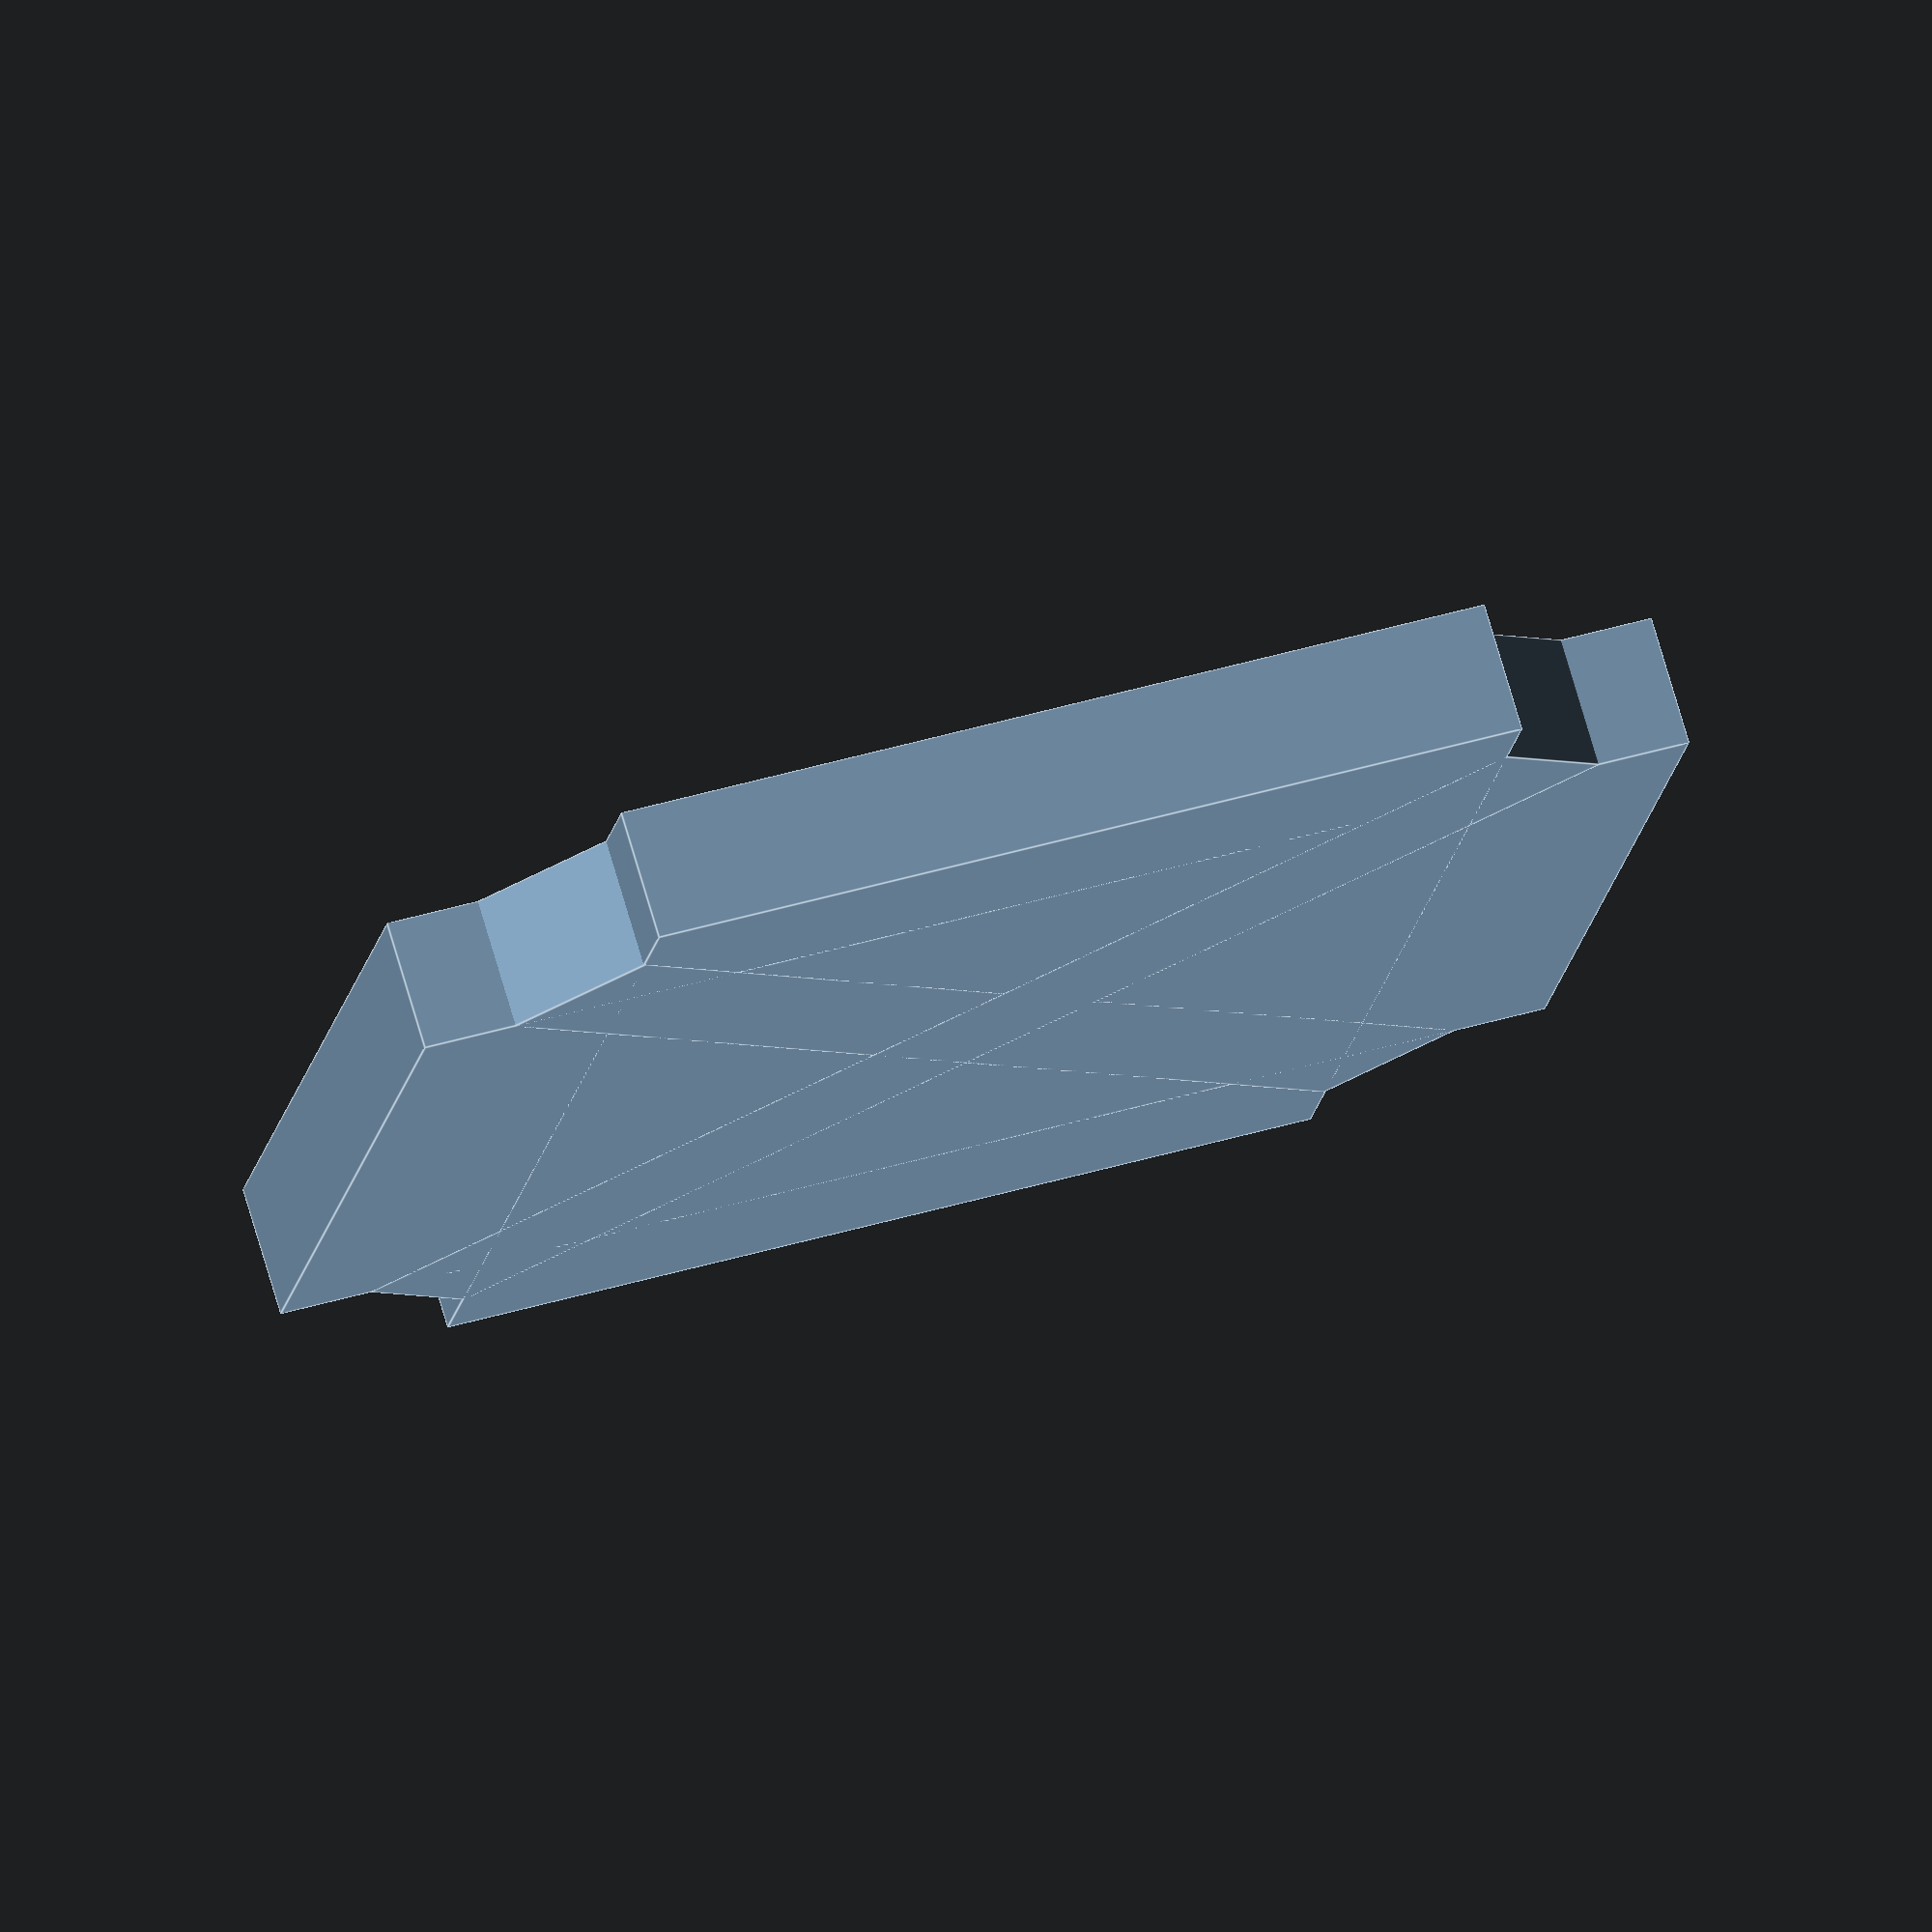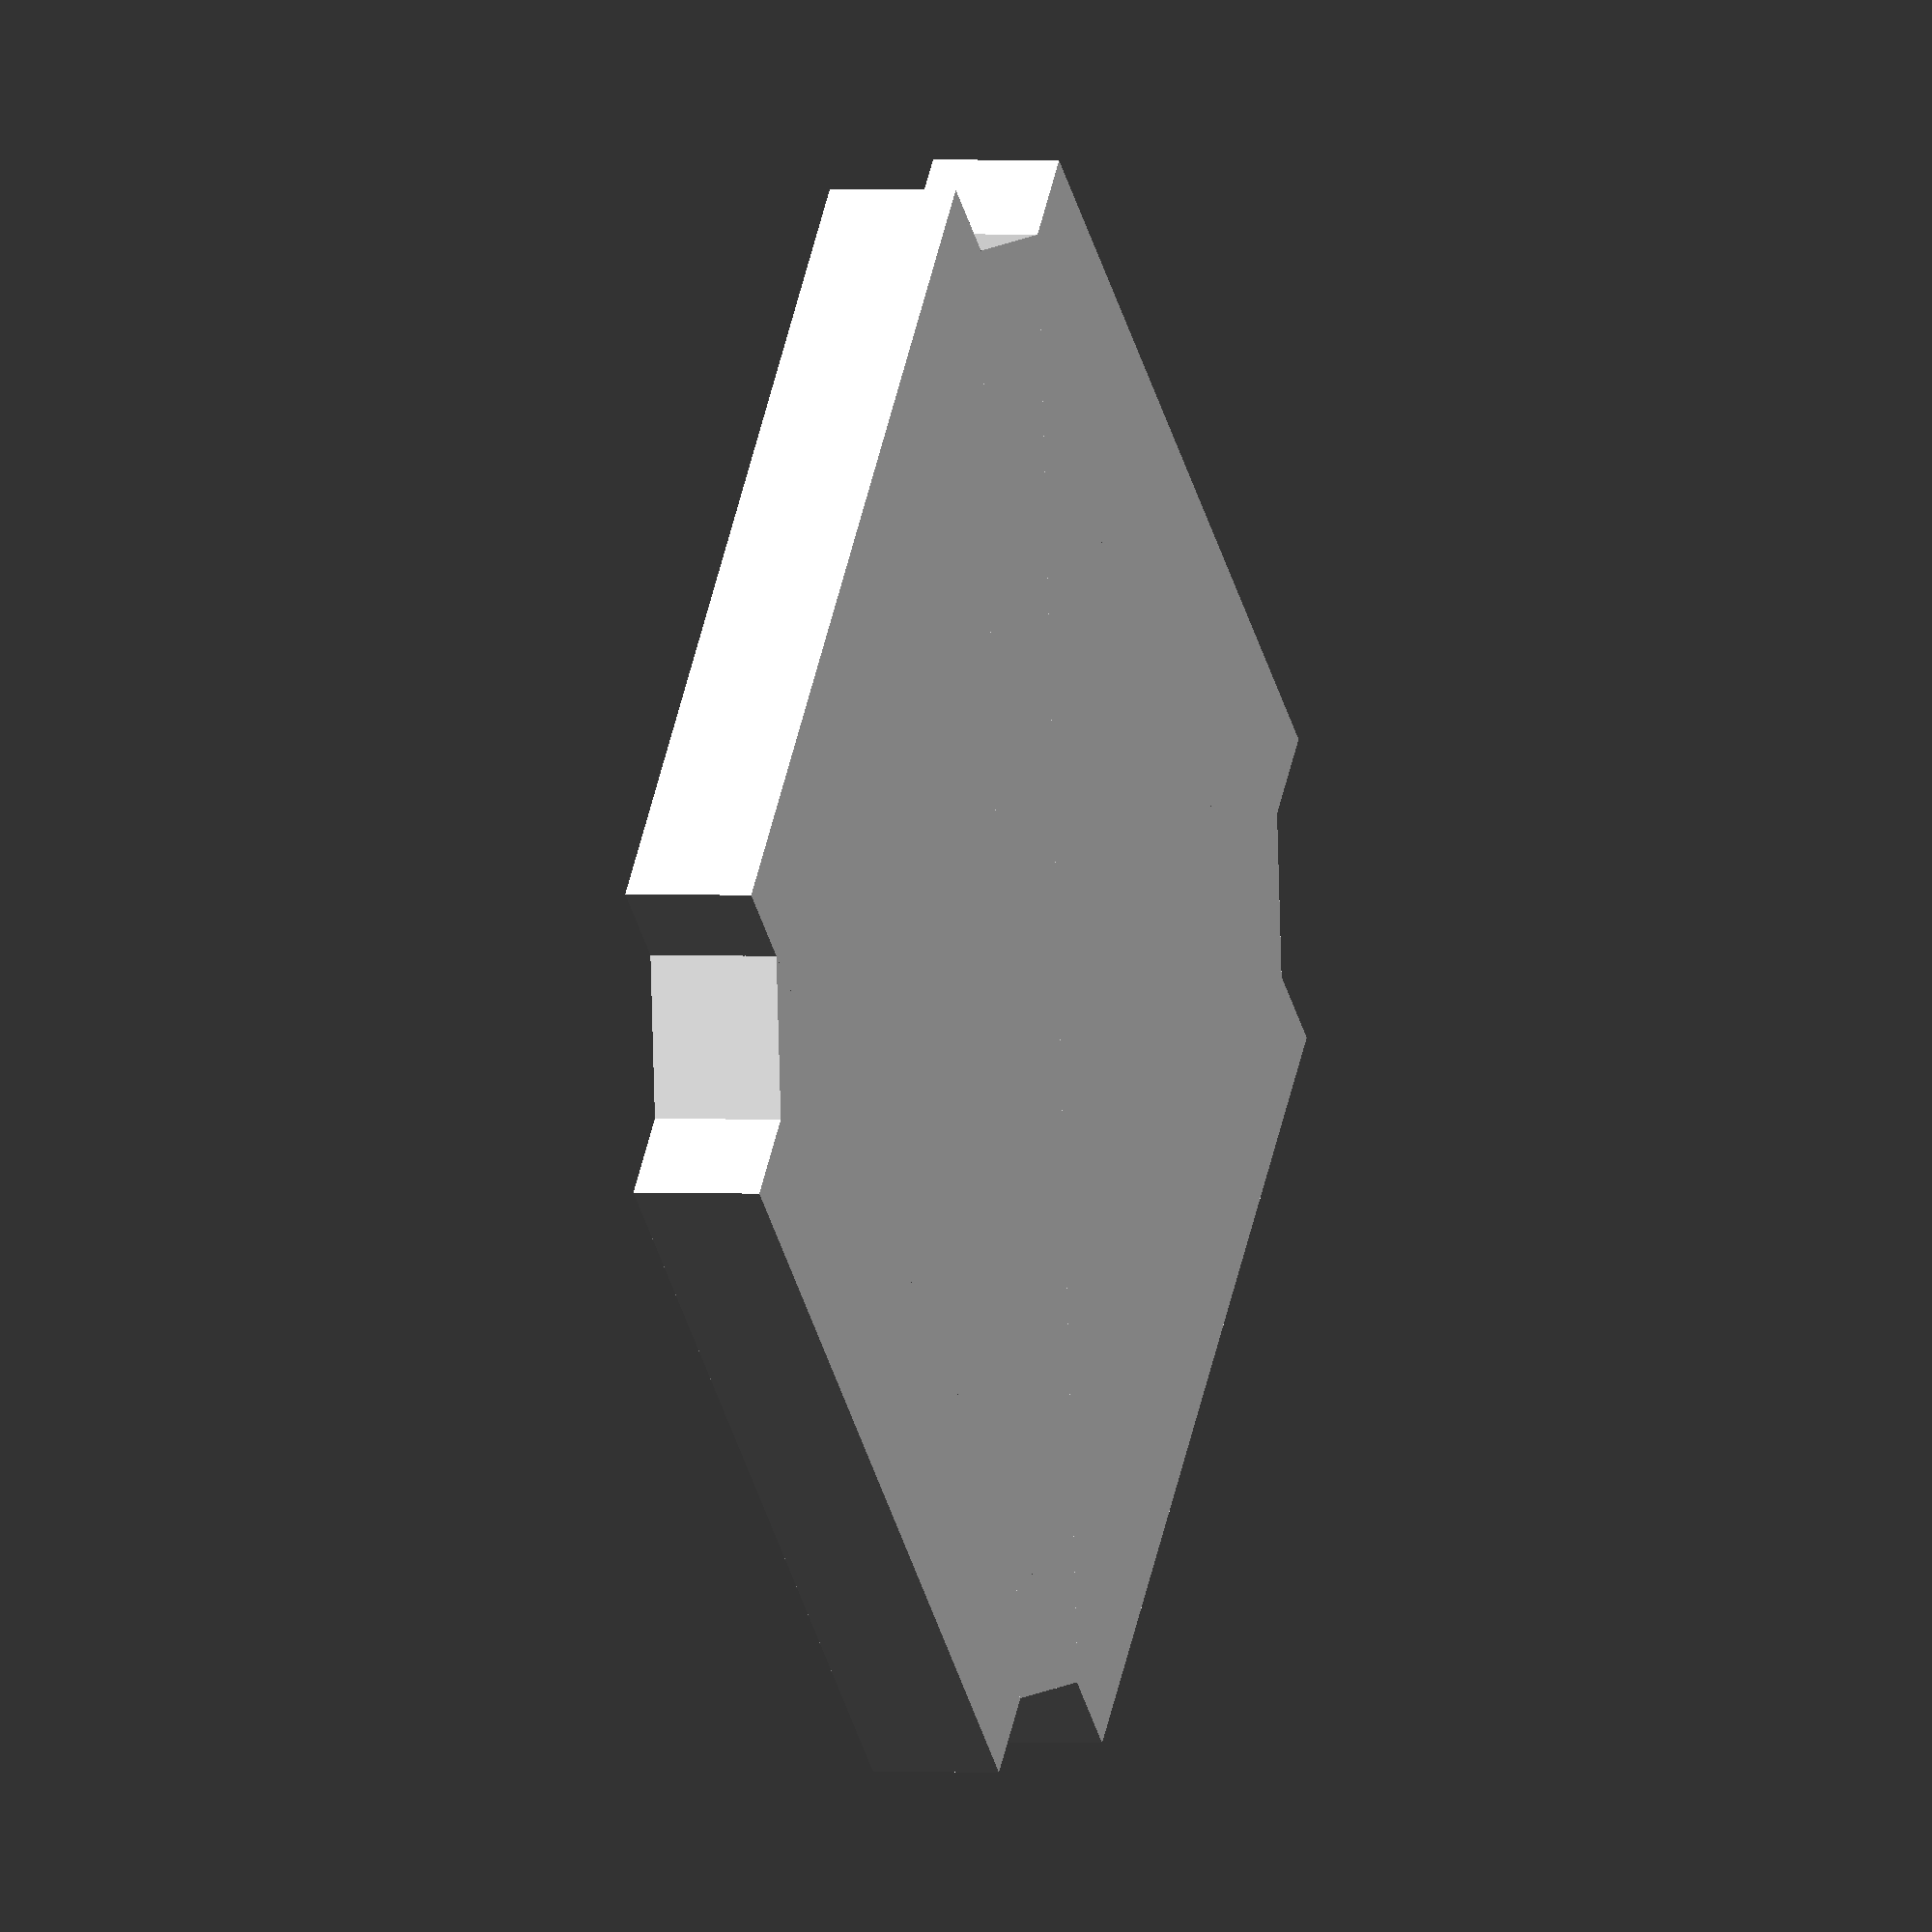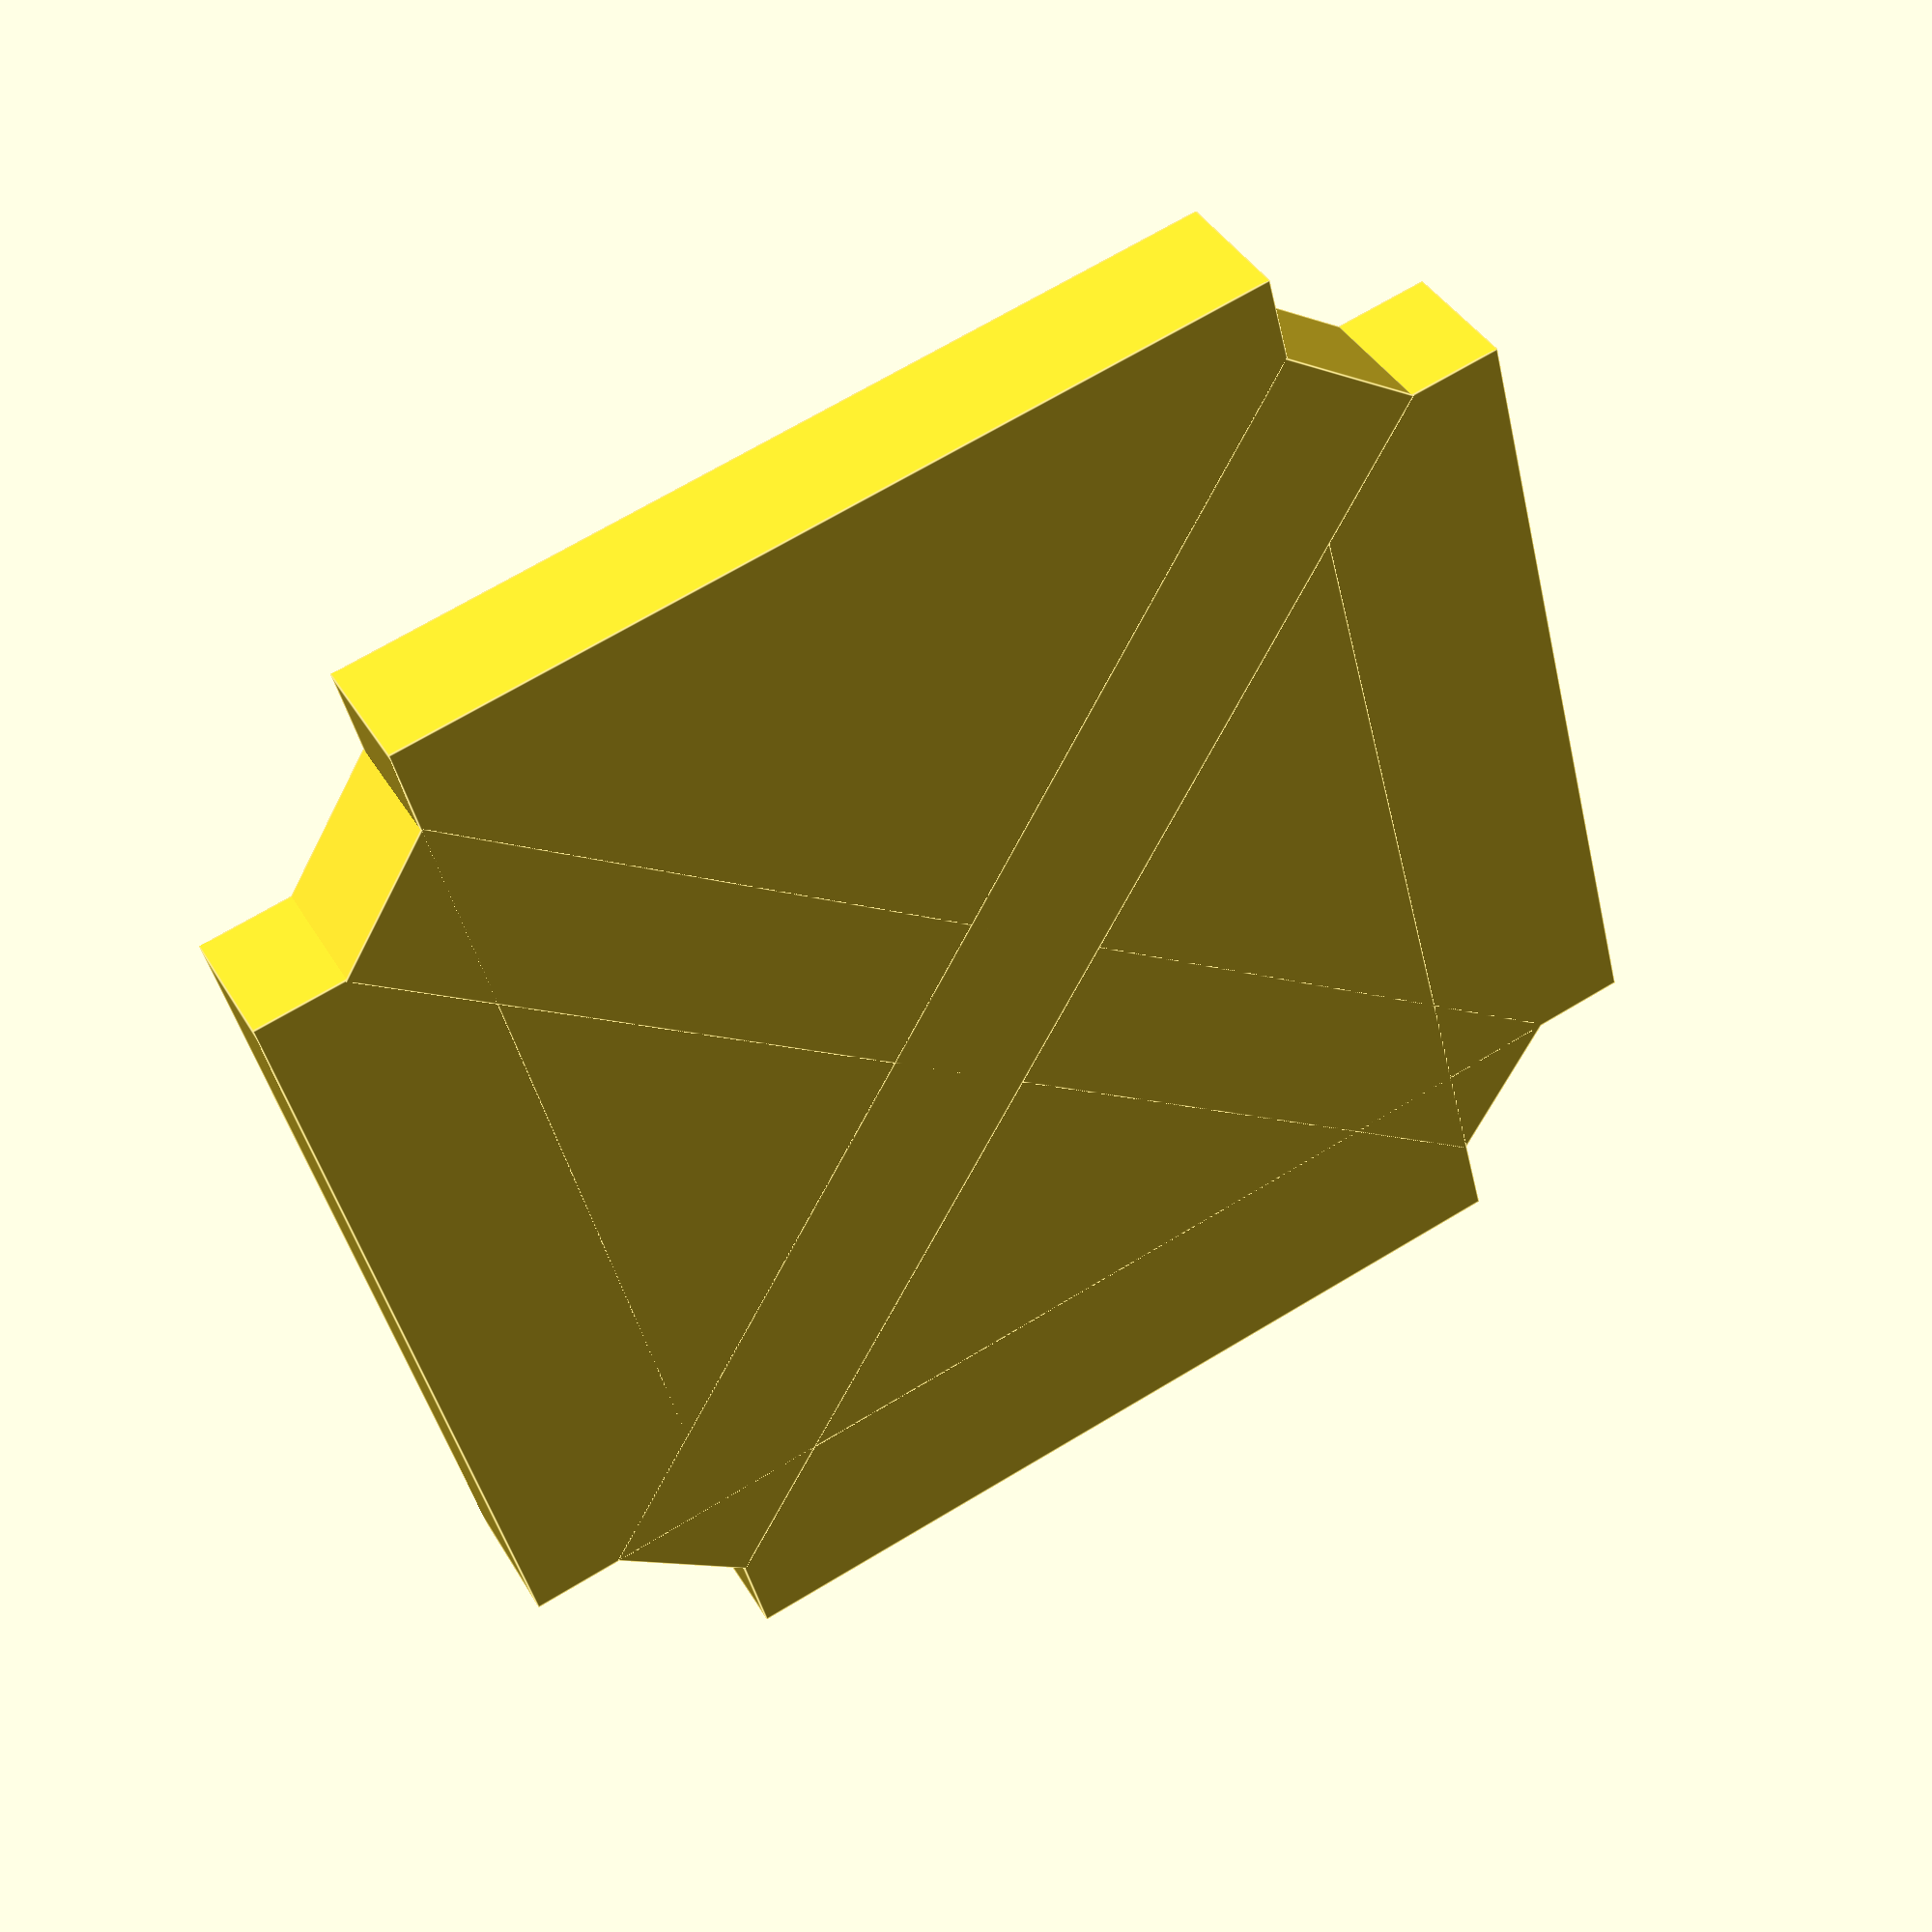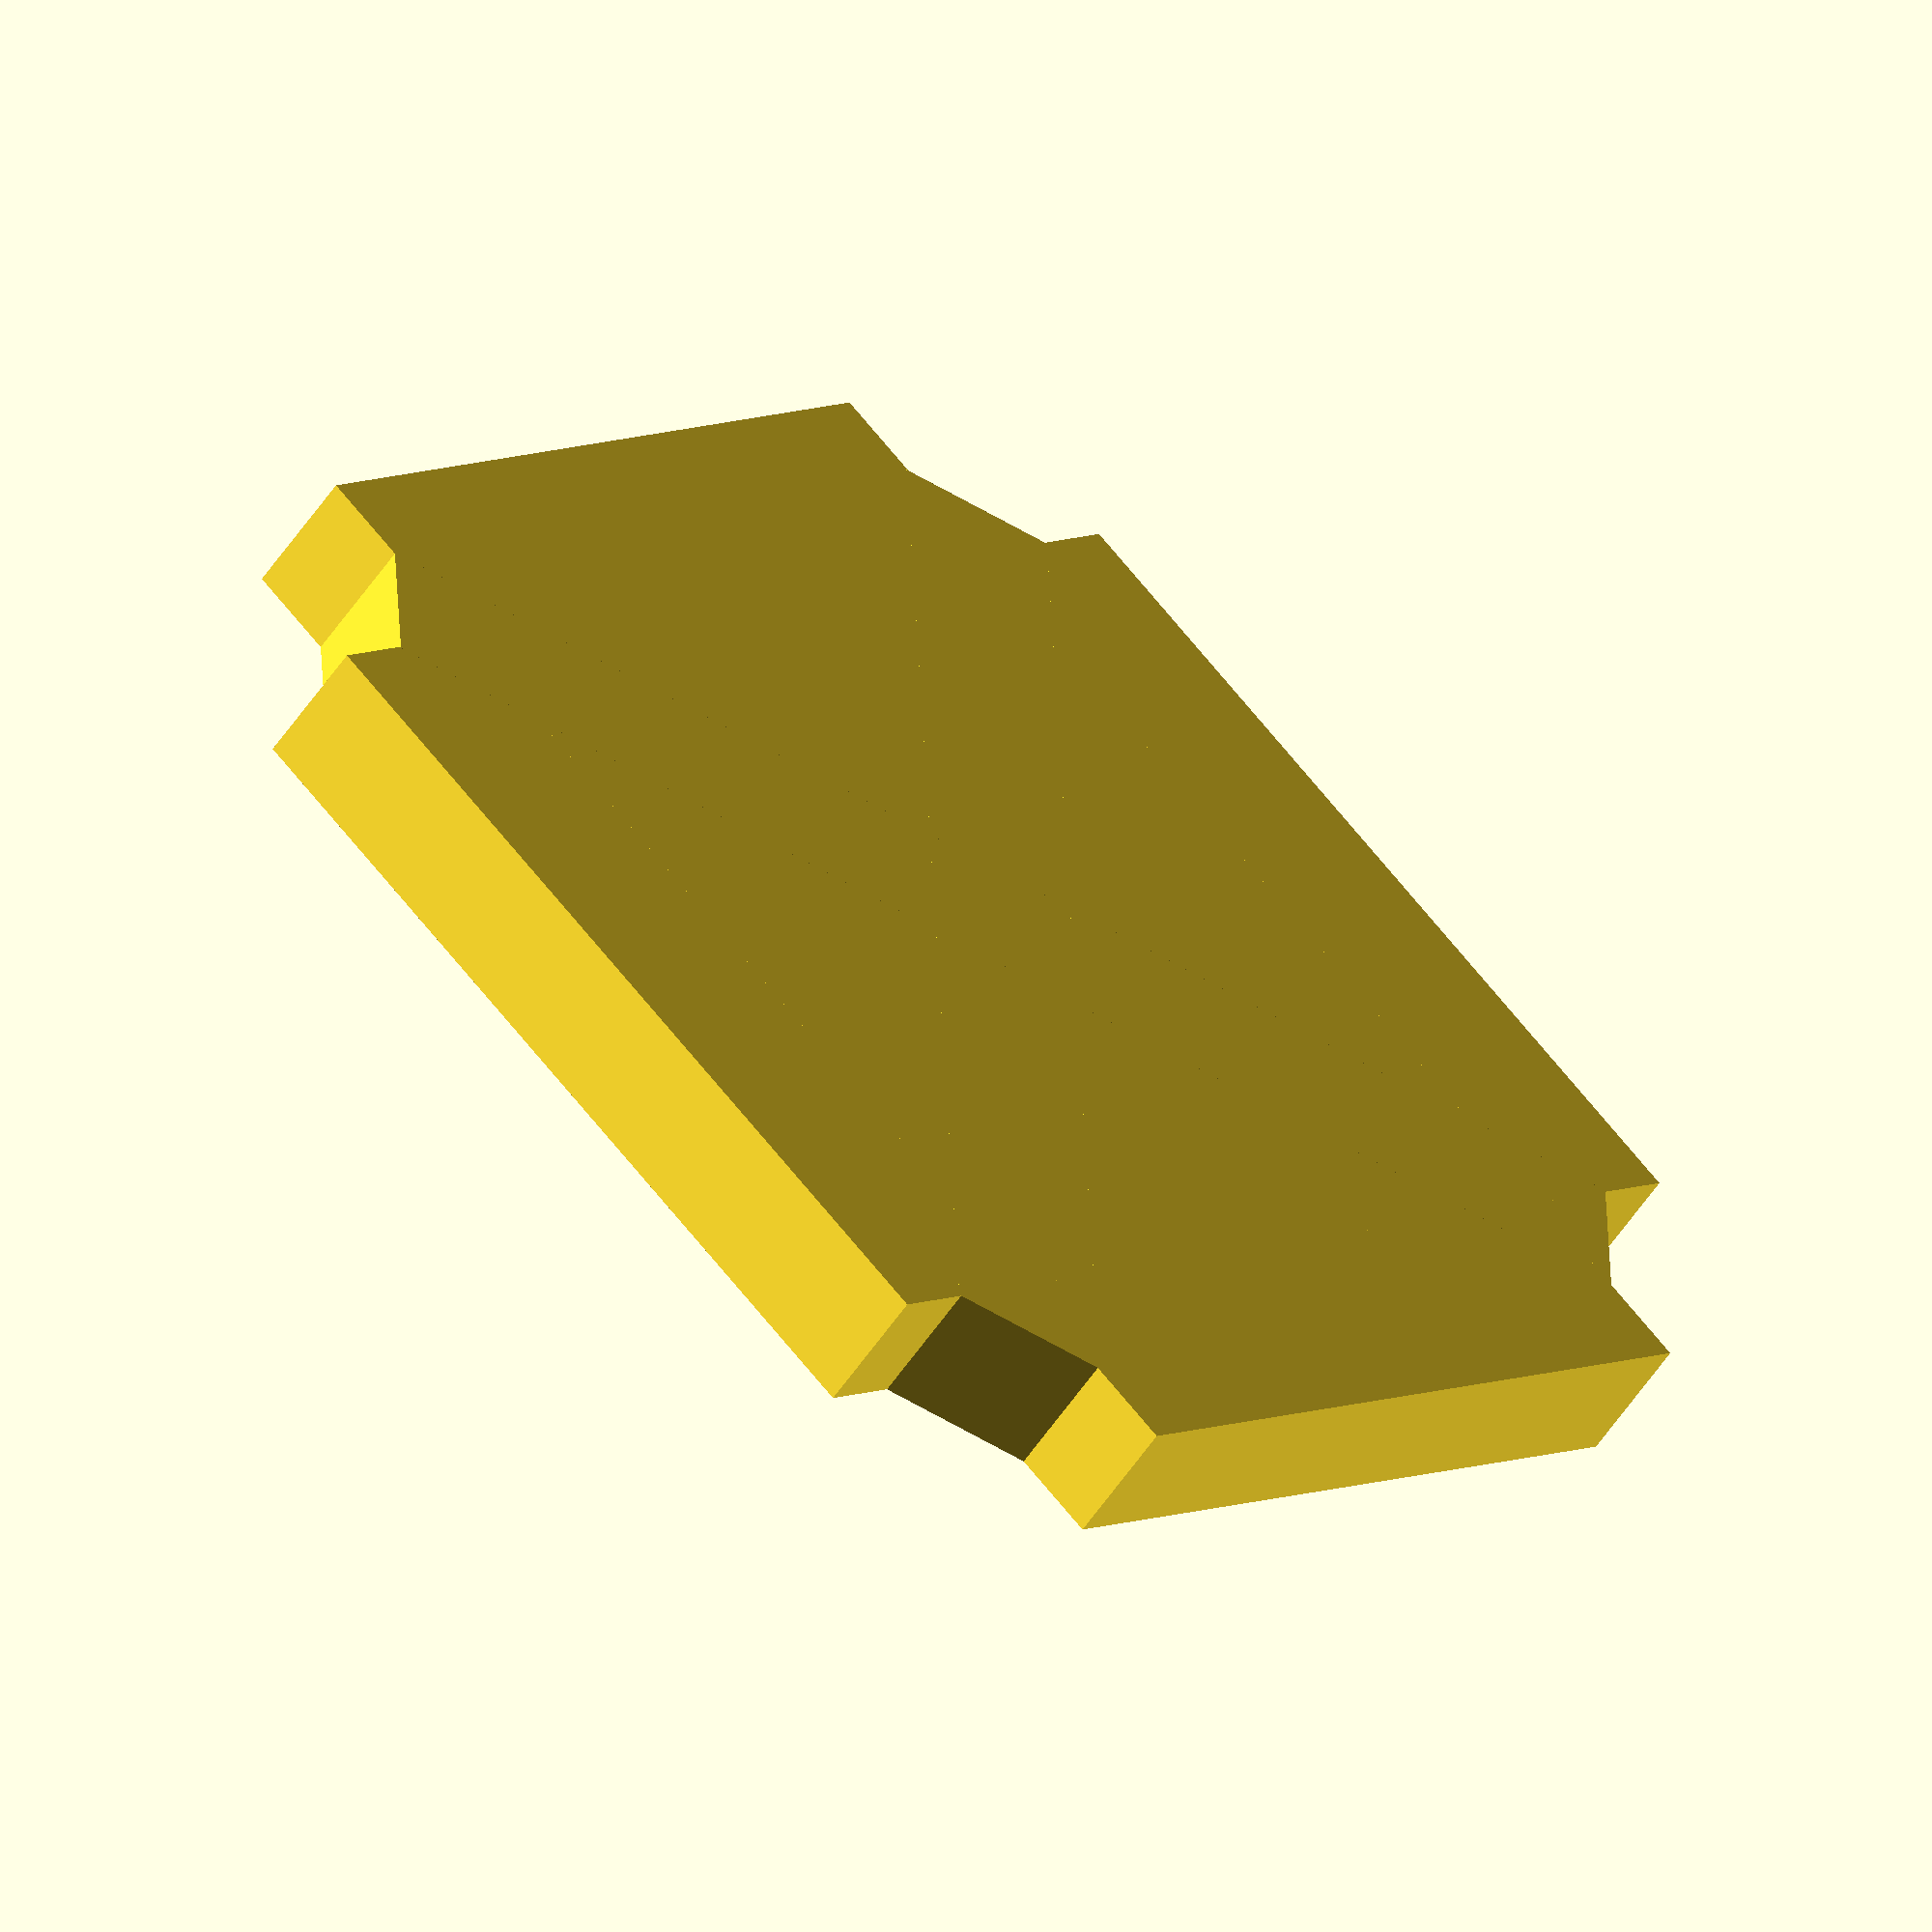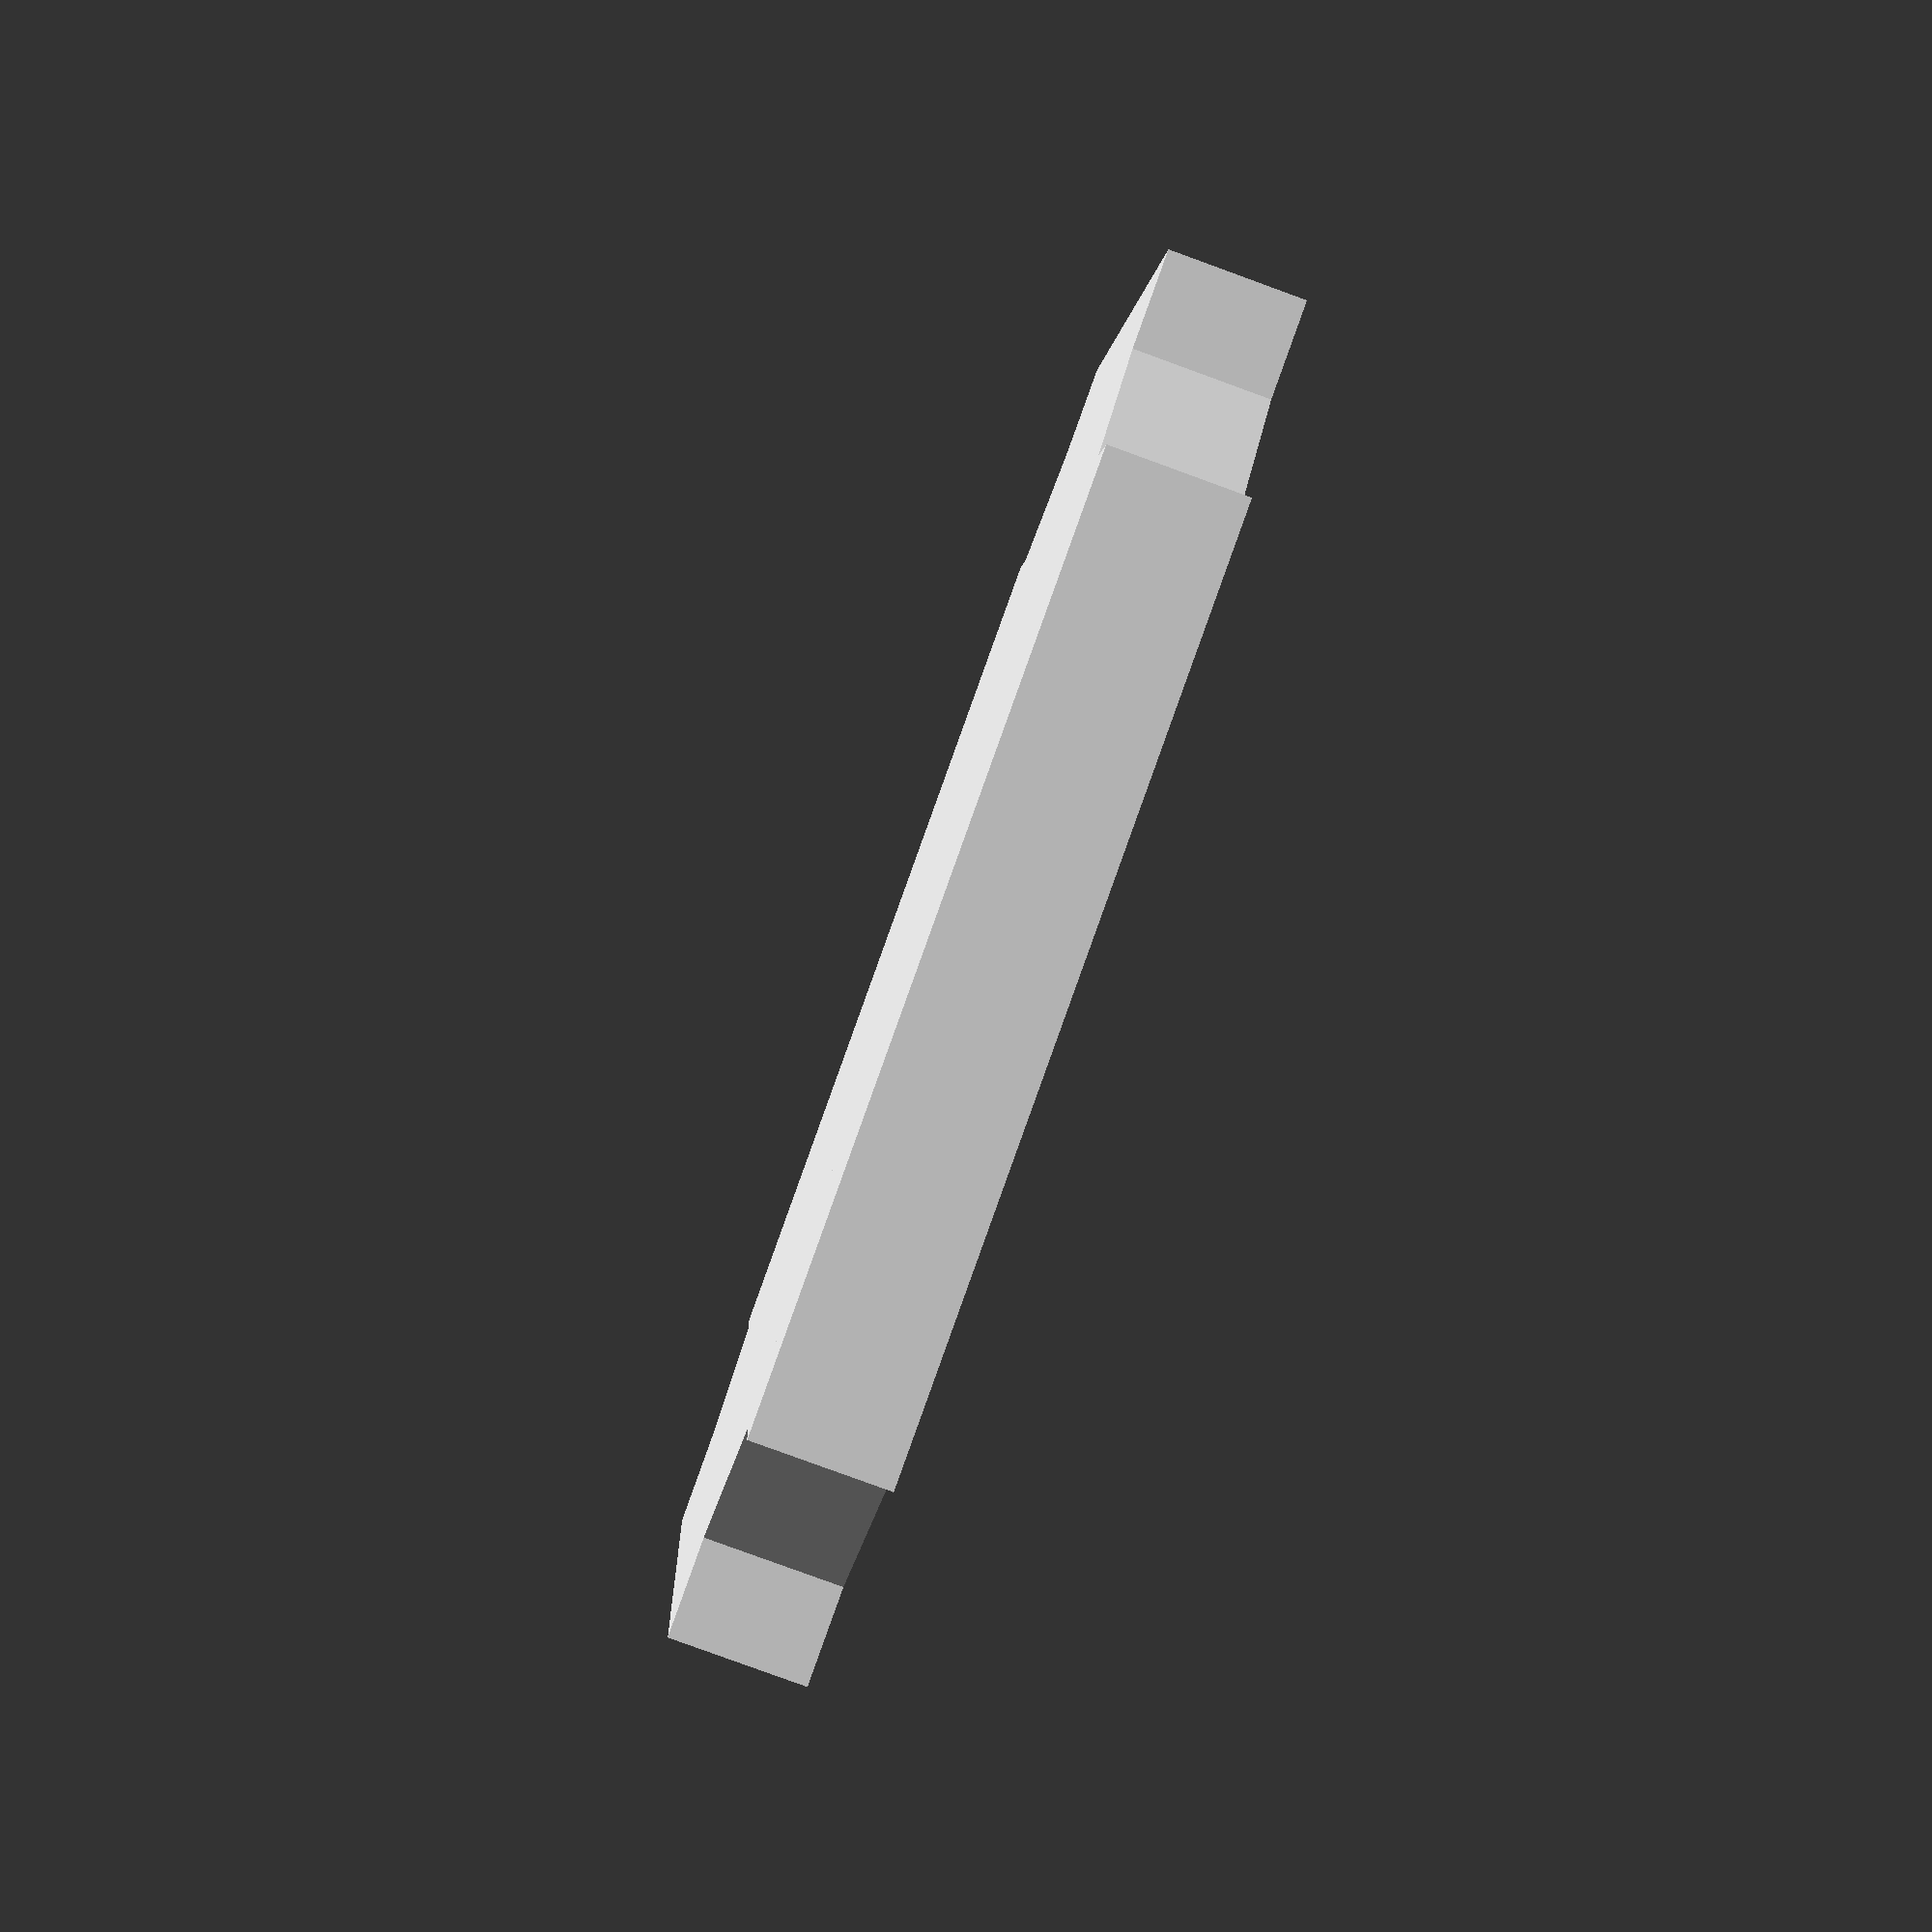
<openscad>
//Cube insert template

/* [Hiden] */
a = 49.8;
b = 33.6;
c = 6.28;
d = 53.8;
h = 5; //holder height
IM_offset = 0.2;

module CubeInsert () {
    difference(){
        union() {   //basic insert design
            cube([a,b+2*IM_offset,h], center=true);
            cube([b+2*IM_offset,a,h], center=true);
            rotate(a=[0,0,45]){
                cube([c,d+2*IM_offset,h], center=true);
            }
            rotate(a=[0,0,-45]){
                cube([c,d+2*IM_offset,h], center=true);
            }
        }
    }
}

CubeInsert();
</openscad>
<views>
elev=104.5 azim=260.5 roll=16.4 proj=o view=edges
elev=178.8 azim=229.5 roll=69.8 proj=o view=solid
elev=139.5 azim=345.7 roll=207.9 proj=p view=edges
elev=236.8 azim=312.5 roll=213.6 proj=o view=wireframe
elev=262.9 azim=262.6 roll=110.0 proj=p view=solid
</views>
